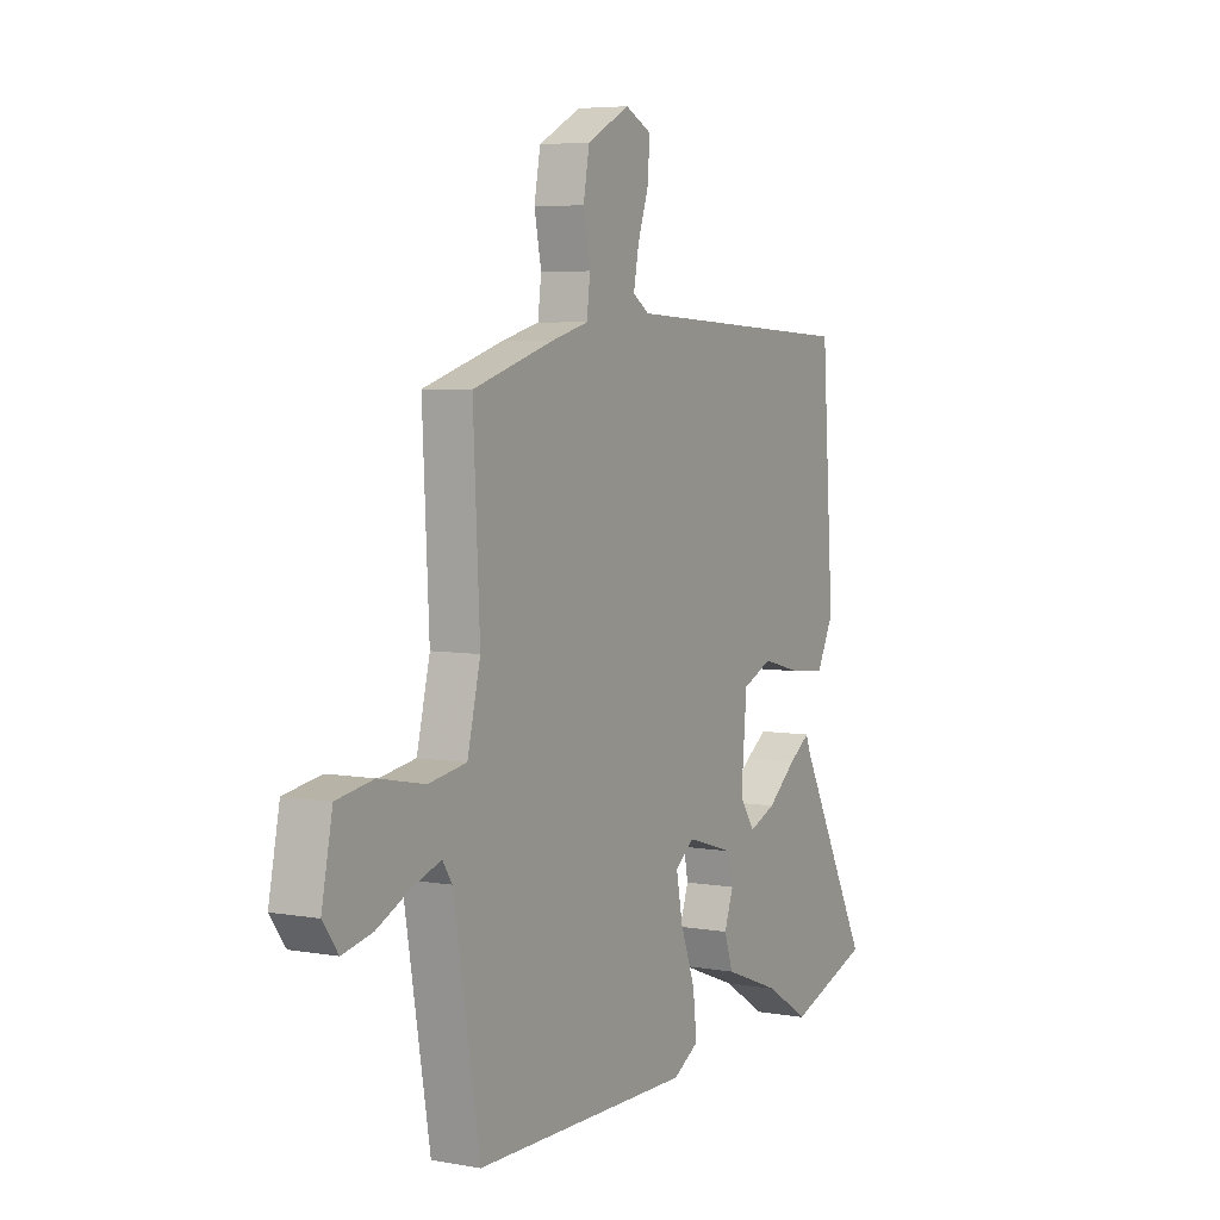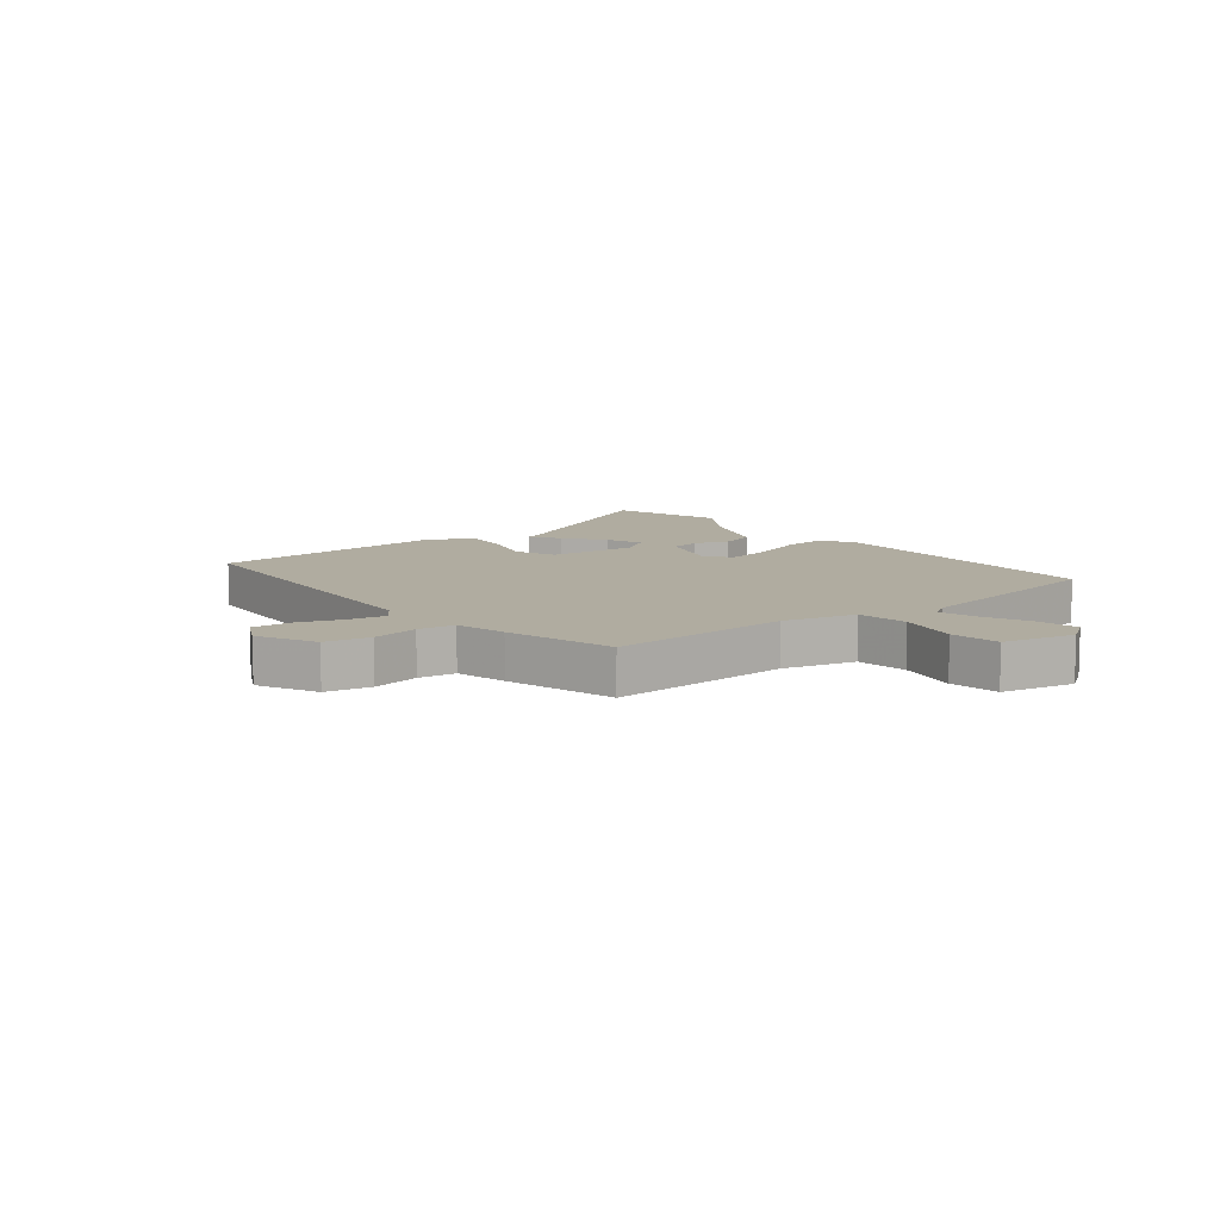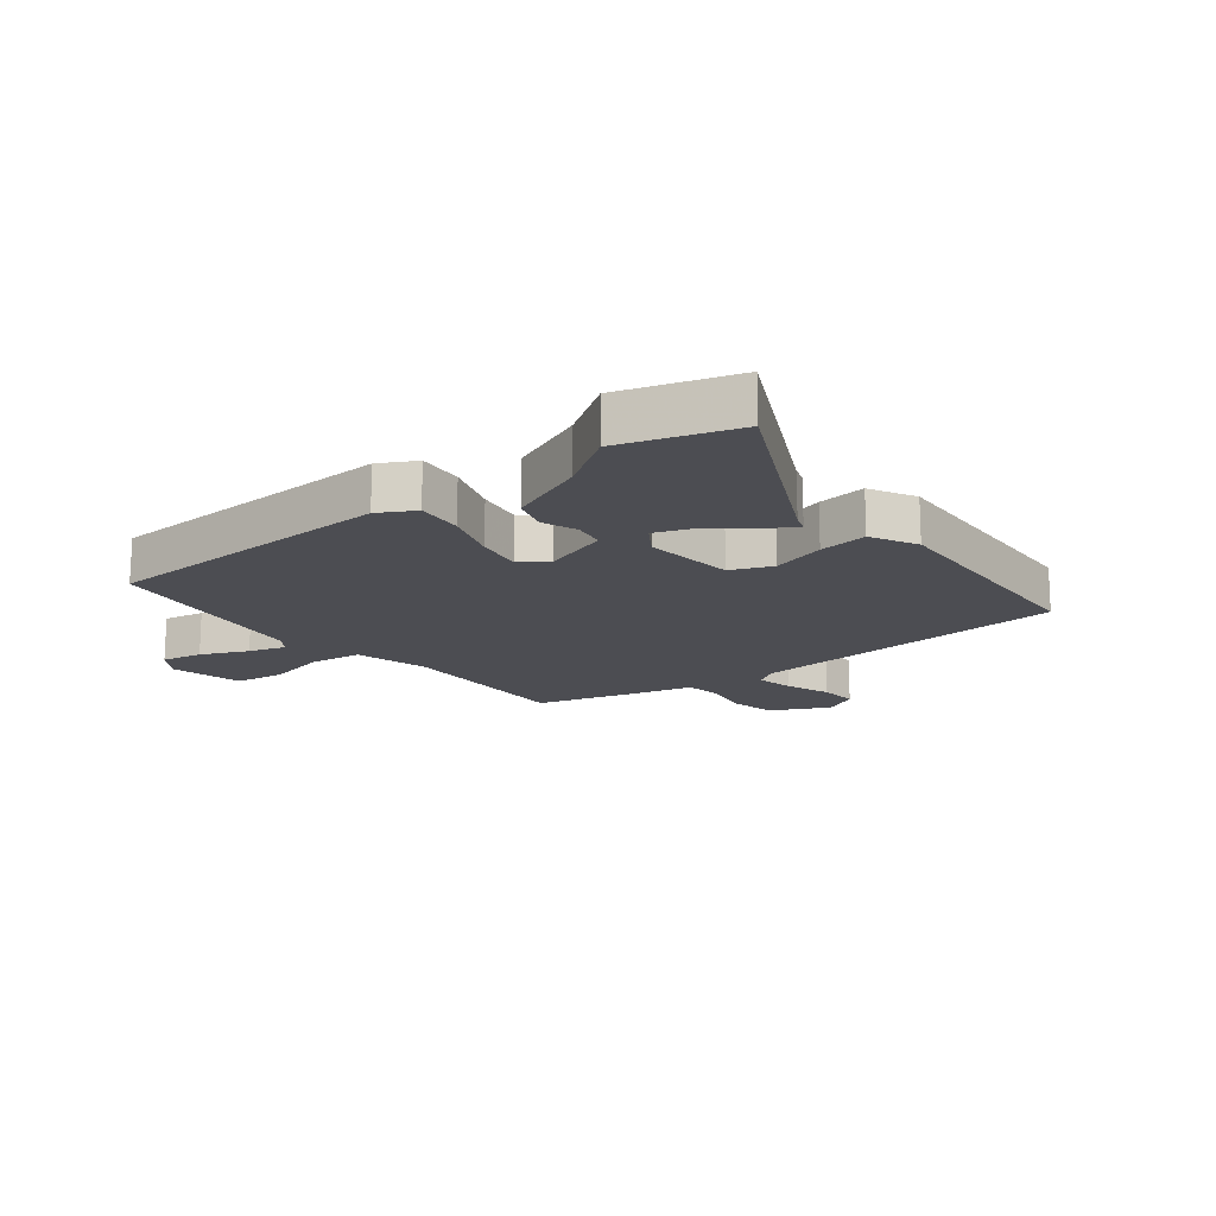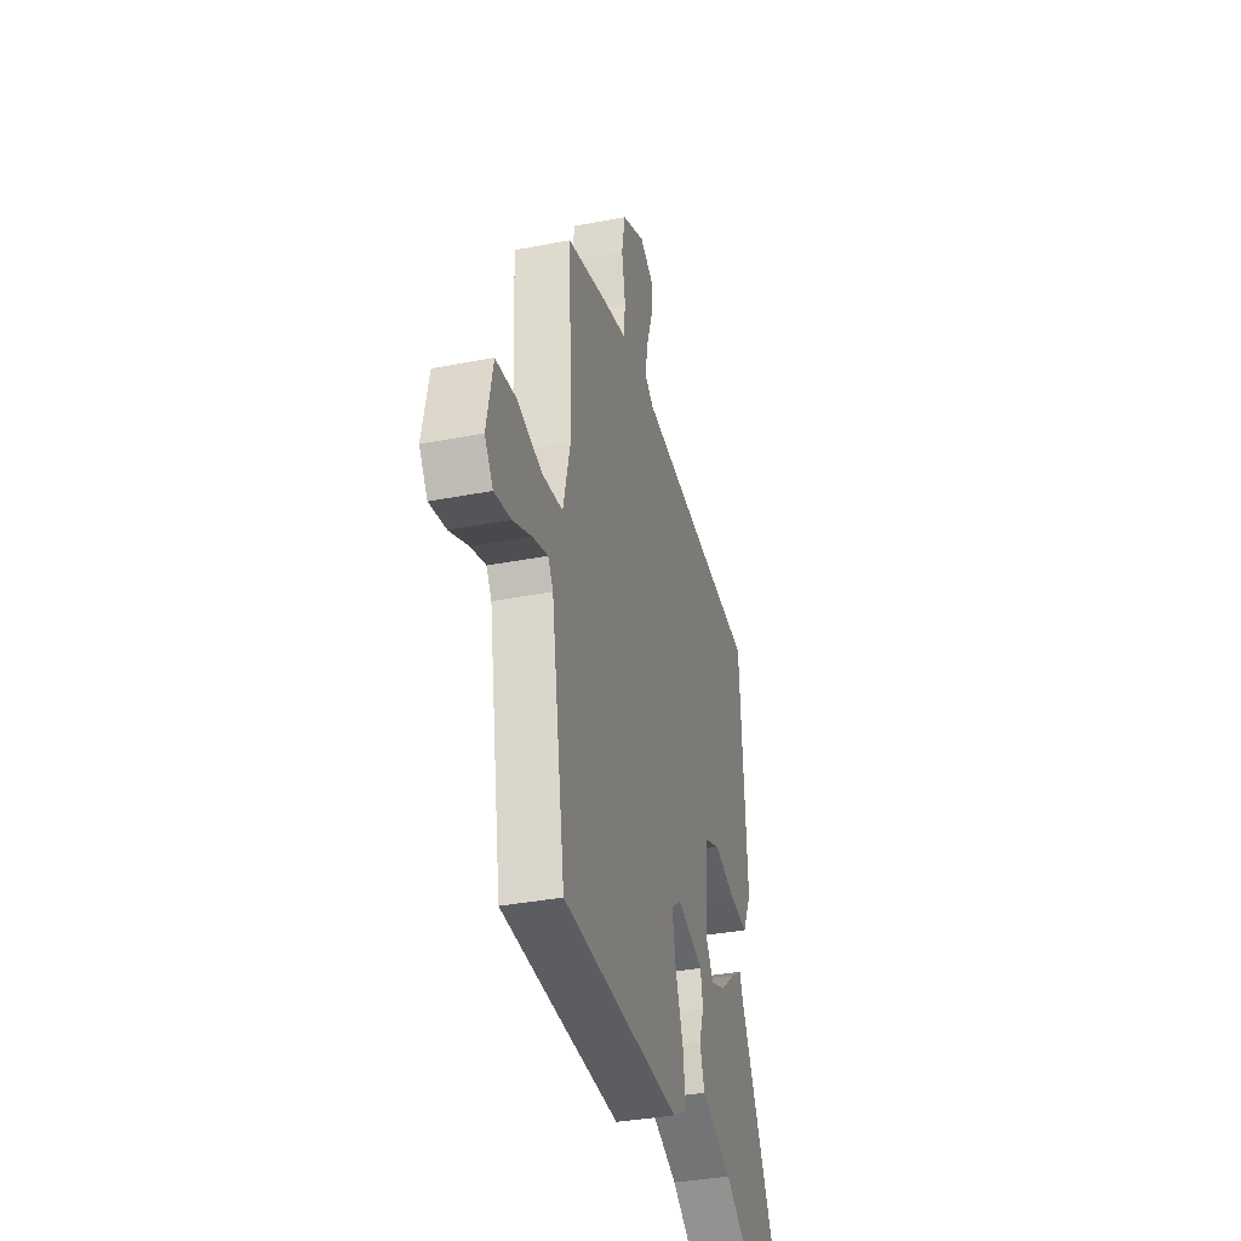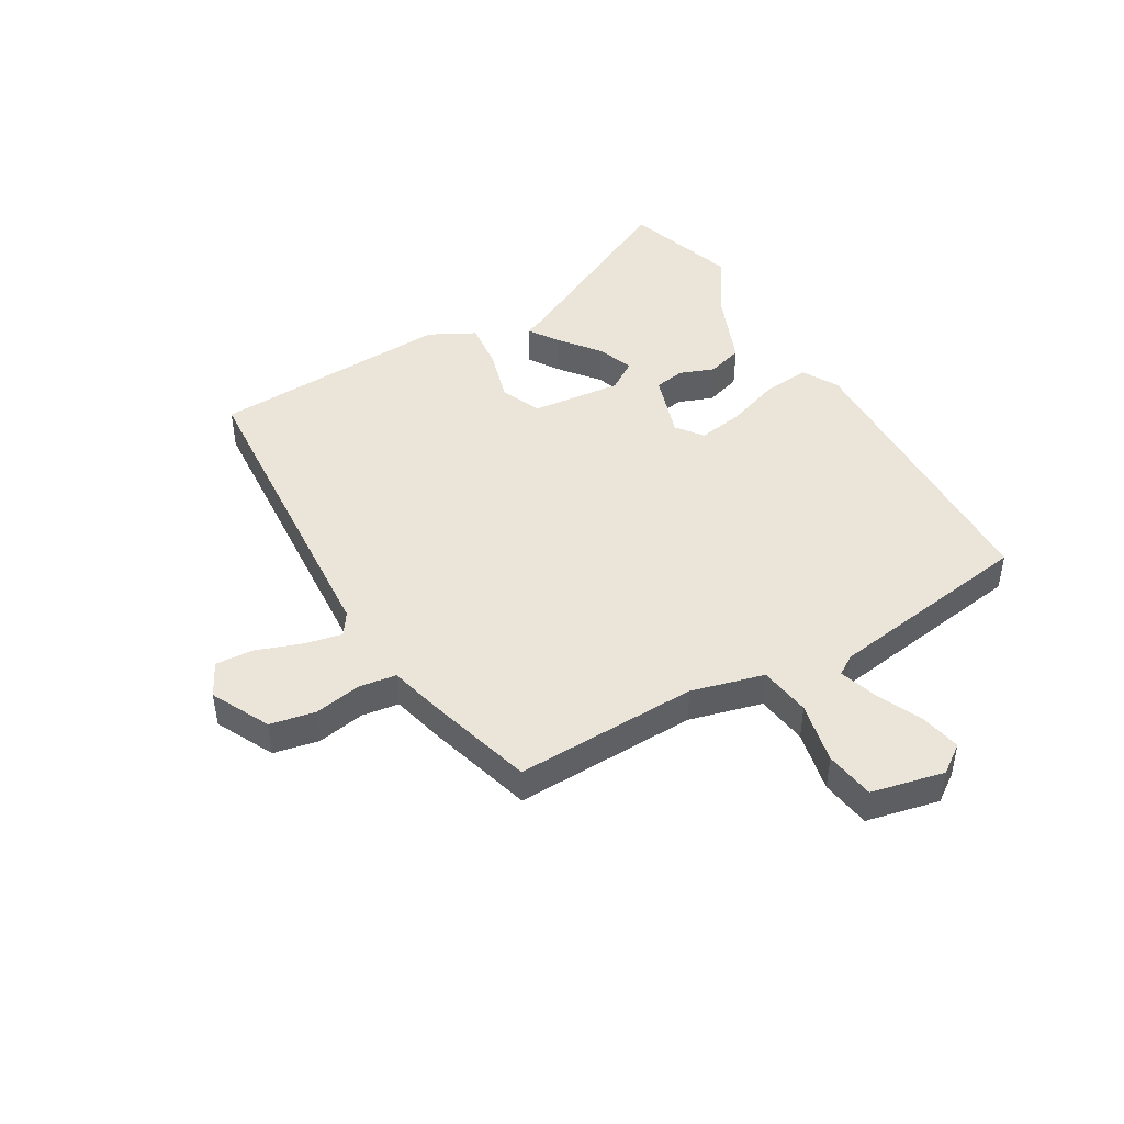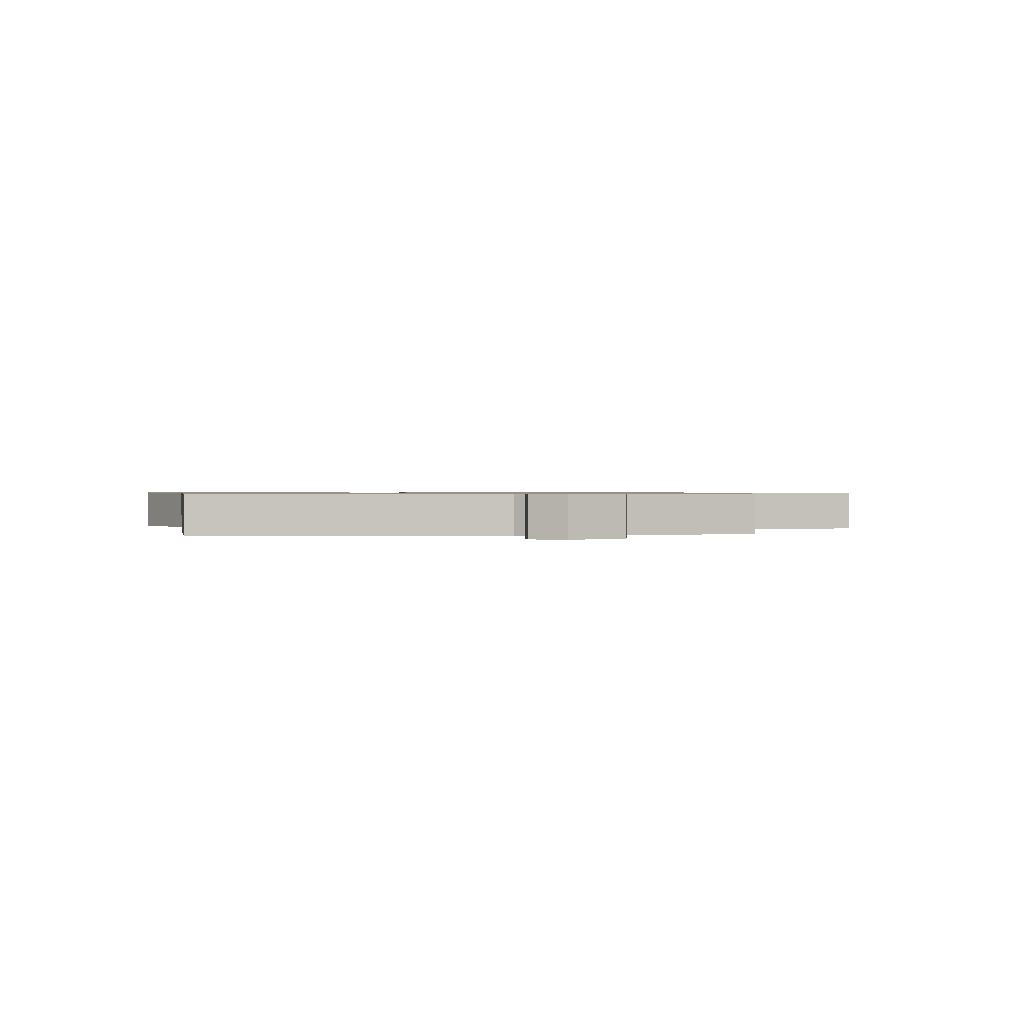
<metadata>
{"format":"obj","ext":"obj","renderer":"f3d","projection":"perspective","resolution":1024,"background":"white","views":[{"elev":5.4,"azim":118.9,"up":"+Z"},{"elev":10.0,"azim":52.5,"up":"+Y"},{"elev":-16.3,"azim":-140.4,"up":"+Y"},{"elev":-36.3,"azim":104.1,"up":"+Z"},{"elev":45.4,"azim":60.8,"up":"+Y"},{"elev":0.7,"azim":-6.1,"up":"+Y"}]}
</metadata>
<code>
v 0.469 0.07 -0.518
v -0.032 0.07 -0.523
v -0.092 0.07 -0.488
v -0.083 0.07 -0.41
v -0.049 0.07 -0.318
v -0.034 0.07 -0.24
v -0.078 0.07 -0.206
v -0.19 0.07 -0.24
v -0.2 0.07 -0.292
v -0.179 0.07 -0.351
v -0.199 0.07 -0.411
v -0.332 0.07 -0.462
v -0.43 0.07 -0.524
v -0.621 0.07 -0.459
v -0.453 0.07 -0.139
v -0.441 0.07 -0.108
v -0.391 0.07 -0.142
v -0.325 0.07 -0.196
v -0.263 0.07 -0.221
v -0.228 0.07 -0.17
v -0.241 0.07 -0.017
v -0.31 0.07 0.013
v -0.401 0.07 -0.011
v -0.483 0.07 -0.019
v -0.522 0.07 0.059
v -0.494 0.07 0.468
v 0.05 0.07 0.497
v 0.088 0.07 0.522
v 0.076 0.07 0.585
v 0.05 0.07 0.662
v 0.047 0.07 0.727
v 0.106 0.07 0.756
v 0.204 0.07 0.705
v 0.218 0.07 0.628
v 0.202 0.07 0.548
v 0.21 0.07 0.485
v 0.296 0.07 0.462
v 0.48 0.07 0.406
v 0.465 0.07 0.097
v 0.495 0.07 -0.027
v 0.582 0.07 -0.041
v 0.687 0.07 -0.02
v 0.771 0.07 -0.034
v 0.796 0.07 -0.158
v 0.761 0.07 -0.206
v 0.692 0.07 -0.191
v 0.614 0.07 -0.154
v 0.551 0.07 -0.133
v 0.529 0.07 -0.166
v 0.469 0 -0.518
v -0.032 0 -0.523
v -0.092 0 -0.488
v -0.083 0 -0.41
v -0.049 0 -0.318
v -0.034 0 -0.24
v -0.078 0 -0.206
v -0.19 0 -0.24
v -0.2 0 -0.292
v -0.179 0 -0.351
v -0.199 0 -0.411
v -0.332 0 -0.462
v -0.43 0 -0.524
v -0.621 0 -0.459
v -0.453 0 -0.139
v -0.441 0 -0.108
v -0.391 0 -0.142
v -0.325 0 -0.196
v -0.263 0 -0.221
v -0.228 0 -0.17
v -0.241 0 -0.017
v -0.31 0 0.013
v -0.401 0 -0.011
v -0.483 0 -0.019
v -0.522 0 0.059
v -0.494 0 0.468
v 0.05 0 0.497
v 0.088 0 0.522
v 0.076 0 0.585
v 0.05 0 0.662
v 0.047 0 0.727
v 0.106 0 0.756
v 0.204 0 0.705
v 0.218 0 0.628
v 0.202 0 0.548
v 0.21 0 0.485
v 0.296 0 0.462
v 0.48 0 0.406
v 0.465 0 0.097
v 0.495 0 -0.027
v 0.582 0 -0.041
v 0.687 0 -0.02
v 0.771 0 -0.034
v 0.796 0 -0.158
v 0.761 0 -0.206
v 0.692 0 -0.191
v 0.614 0 -0.154
v 0.551 0 -0.133
v 0.529 0 -0.166
f 44 45 46 47
f 44 47 48
f 41 42 43 44
f 40 41 44 48
f 36 37 38 39
f 36 39 40
f 32 33 34 35
f 32 35 36
f 29 30 31 32
f 28 29 32 36
f 27 28 36 40
f 22 23 24 25
f 22 25 26 27
f 15 16 17 18
f 13 14 15 18
f 12 13 18 19
f 9 10 11 12
f 8 9 12 19
f 7 8 19 20
f 2 3 4 5
f 49 1 2 5
f 49 5 6
f 48 49 6 7
f 21 22 27 40
f 21 40 48
f 7 20 21 48
f 96 95 94 93
f 97 96 93
f 93 92 91 90
f 97 93 90 89
f 88 87 86 85
f 89 88 85
f 84 83 82 81
f 85 84 81
f 81 80 79 78
f 85 81 78 77
f 89 85 77 76
f 74 73 72 71
f 76 75 74 71
f 67 66 65 64
f 67 64 63 62
f 68 67 62 61
f 61 60 59 58
f 68 61 58 57
f 69 68 57 56
f 54 53 52 51
f 54 51 50 98
f 55 54 98
f 56 55 98 97
f 89 76 71 70
f 97 89 70
f 97 70 69 56
f 1 50 51 2
f 2 51 52 3
f 3 52 53 4
f 4 53 54 5
f 5 54 55 6
f 6 55 56 7
f 7 56 57 8
f 8 57 58 9
f 9 58 59 10
f 10 59 60 11
f 11 60 61 12
f 12 61 62 13
f 13 62 63 14
f 14 63 64 15
f 15 64 65 16
f 16 65 66 17
f 17 66 67 18
f 18 67 68 19
f 19 68 69 20
f 20 69 70 21
f 21 70 71 22
f 22 71 72 23
f 23 72 73 24
f 24 73 74 25
f 25 74 75 26
f 26 75 76 27
f 27 76 77 28
f 28 77 78 29
f 29 78 79 30
f 30 79 80 31
f 31 80 81 32
f 32 81 82 33
f 33 82 83 34
f 34 83 84 35
f 35 84 85 36
f 36 85 86 37
f 37 86 87 38
f 38 87 88 39
f 39 88 89 40
f 40 89 90 41
f 41 90 91 42
f 42 91 92 43
f 43 92 93 44
f 44 93 94 45
f 45 94 95 46
f 46 95 96 47
f 47 96 97 48
f 48 97 98 49
f 49 98 50 1

</code>
